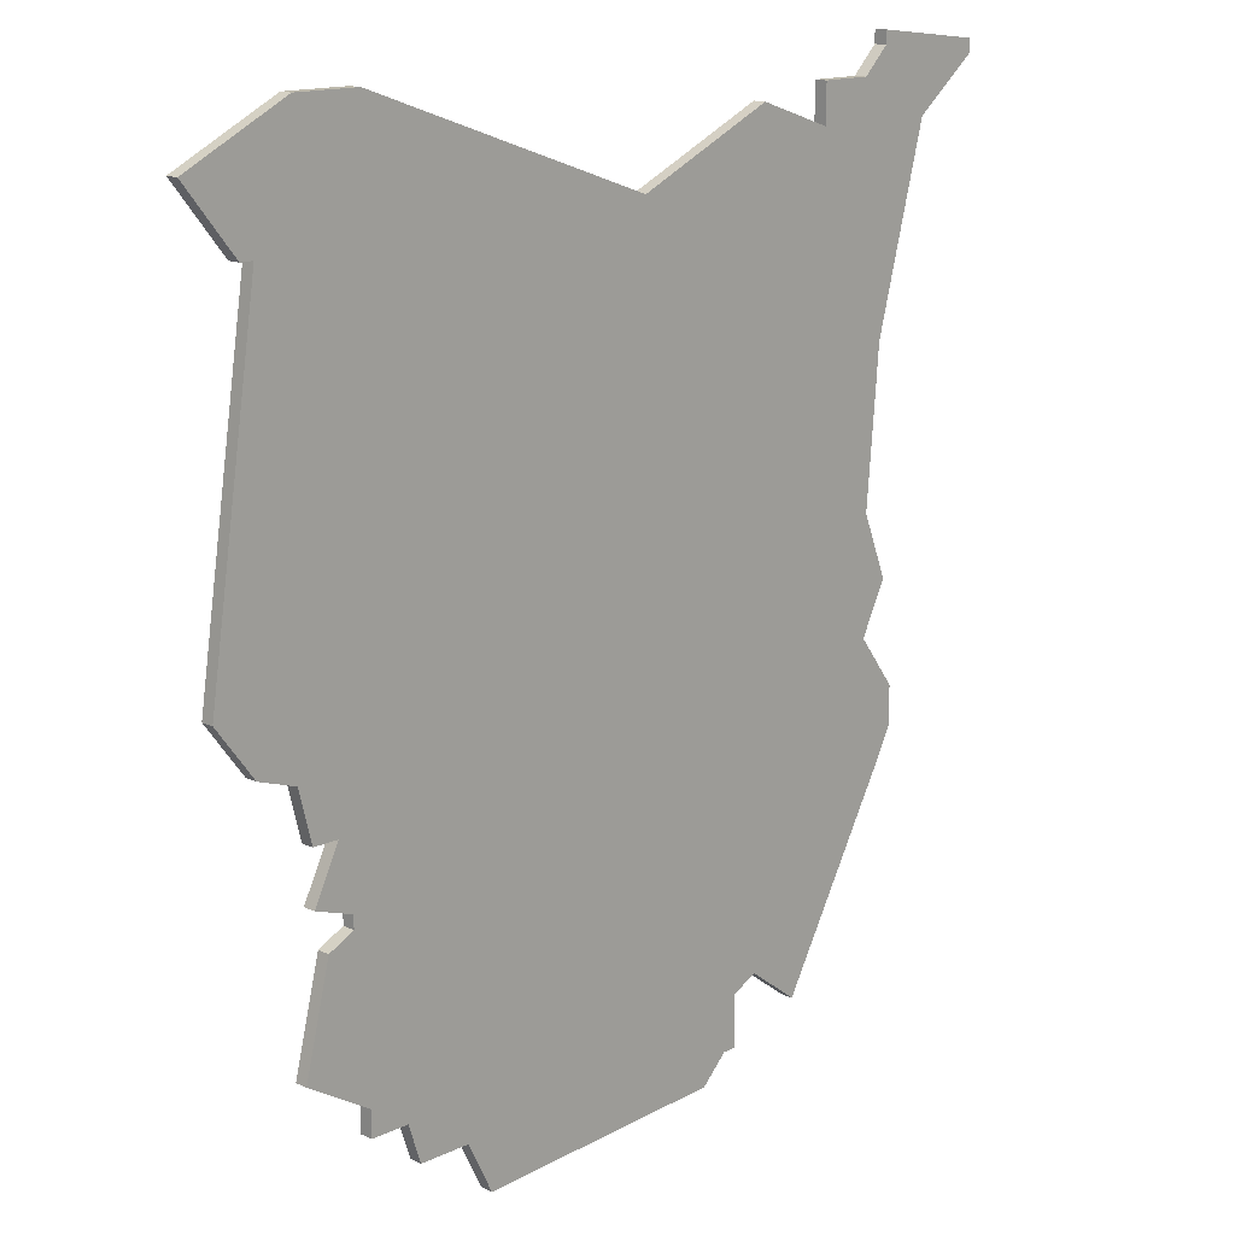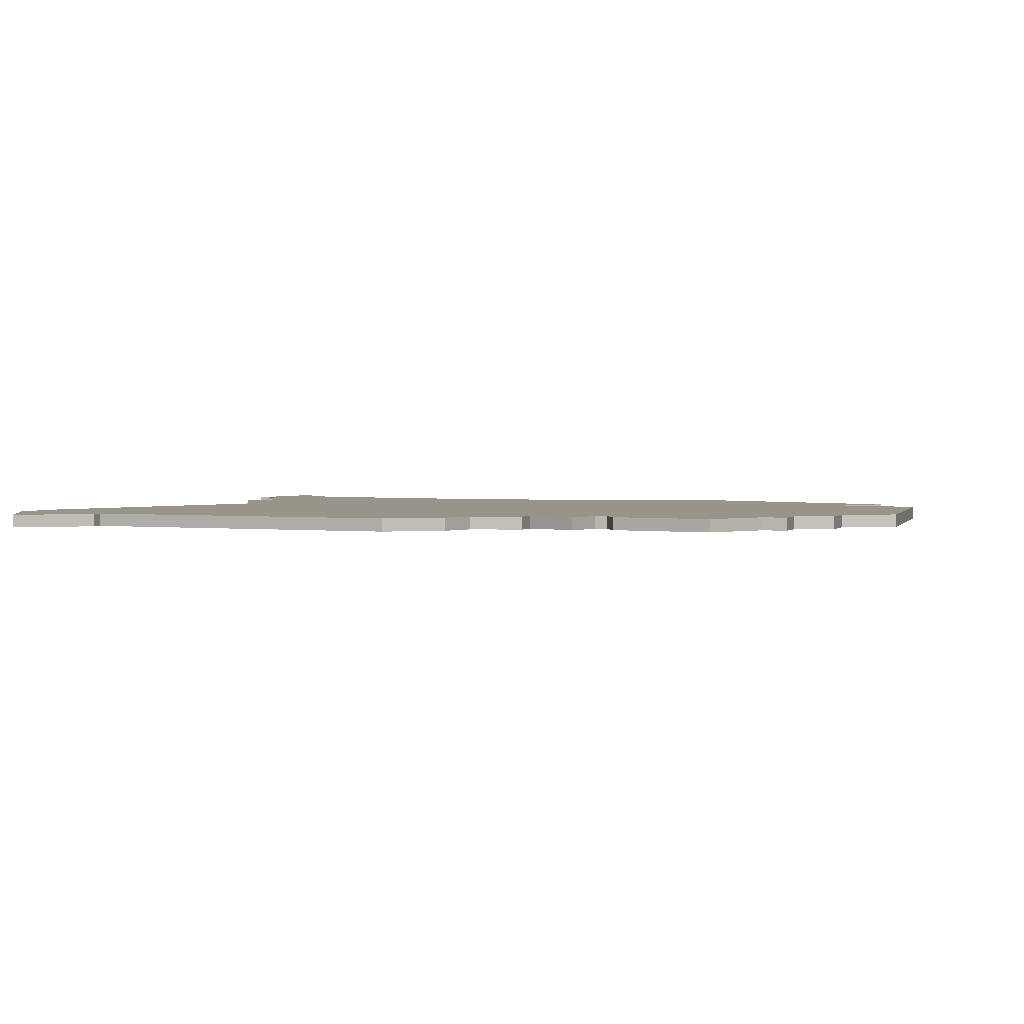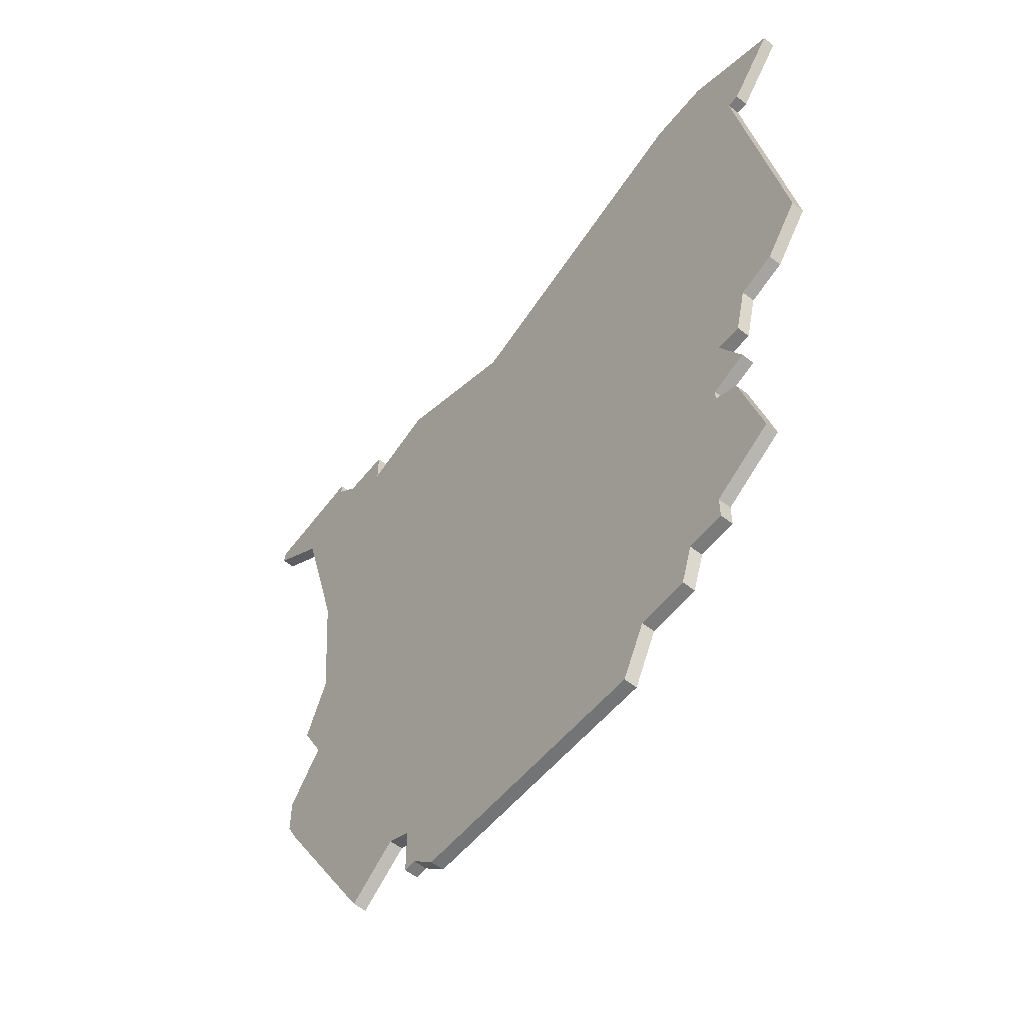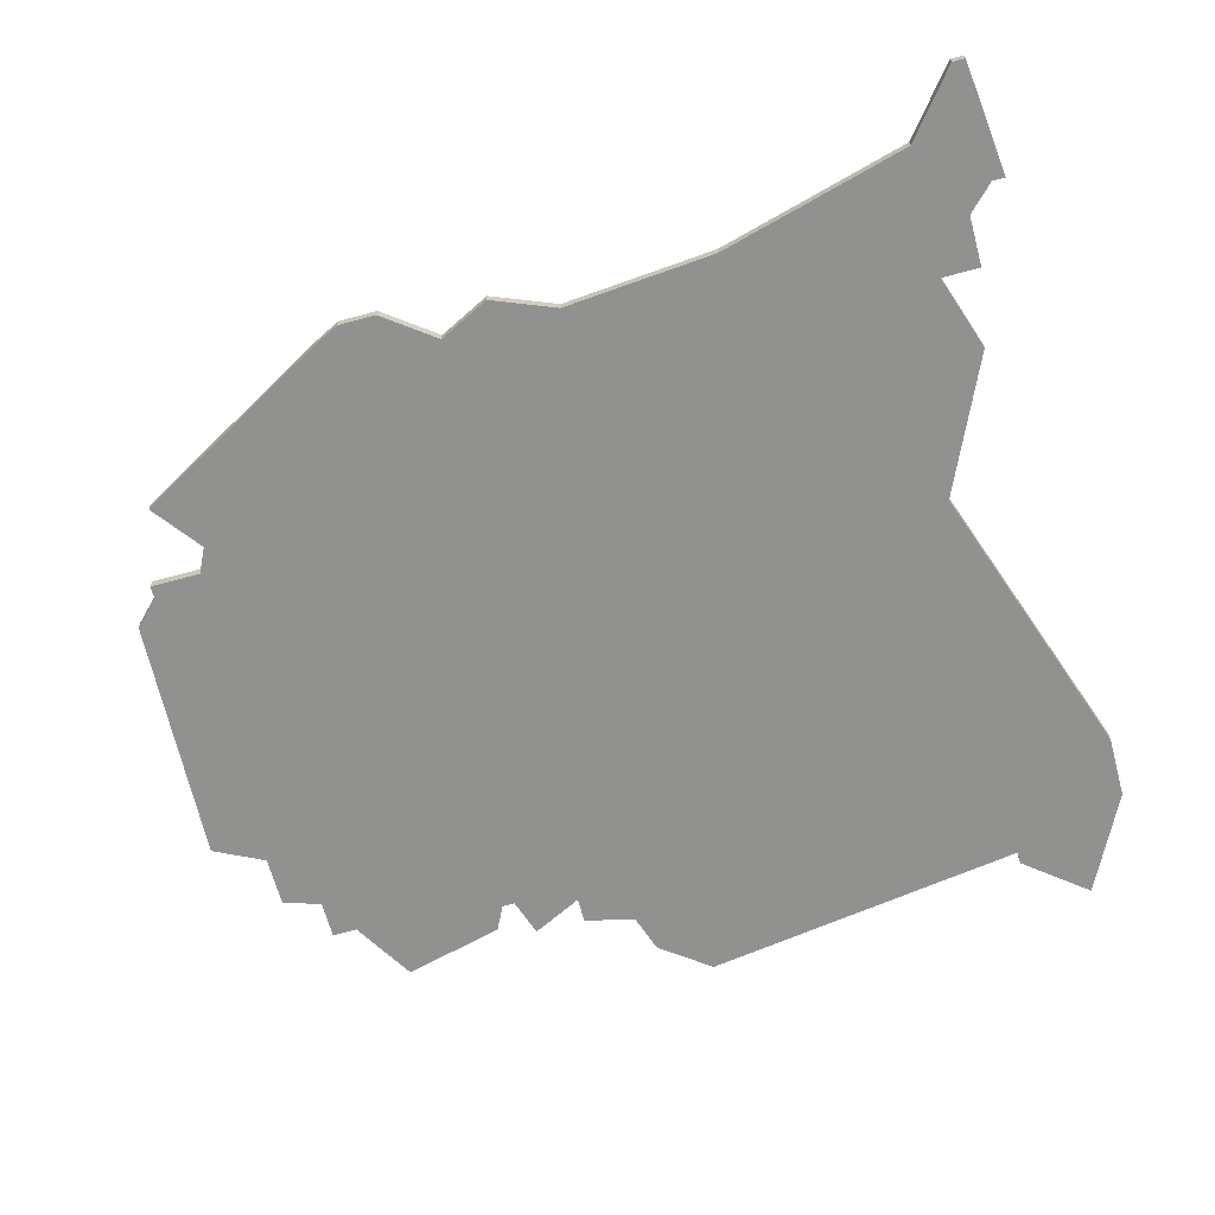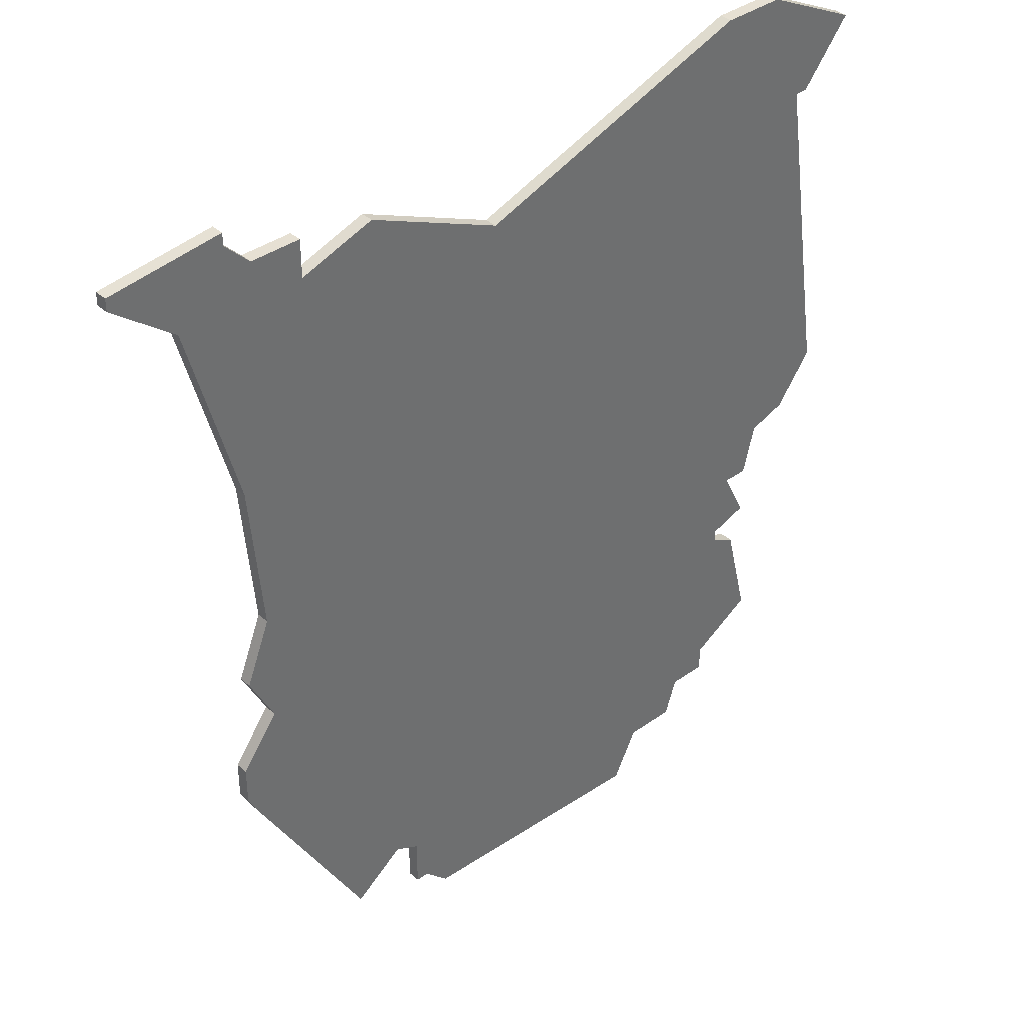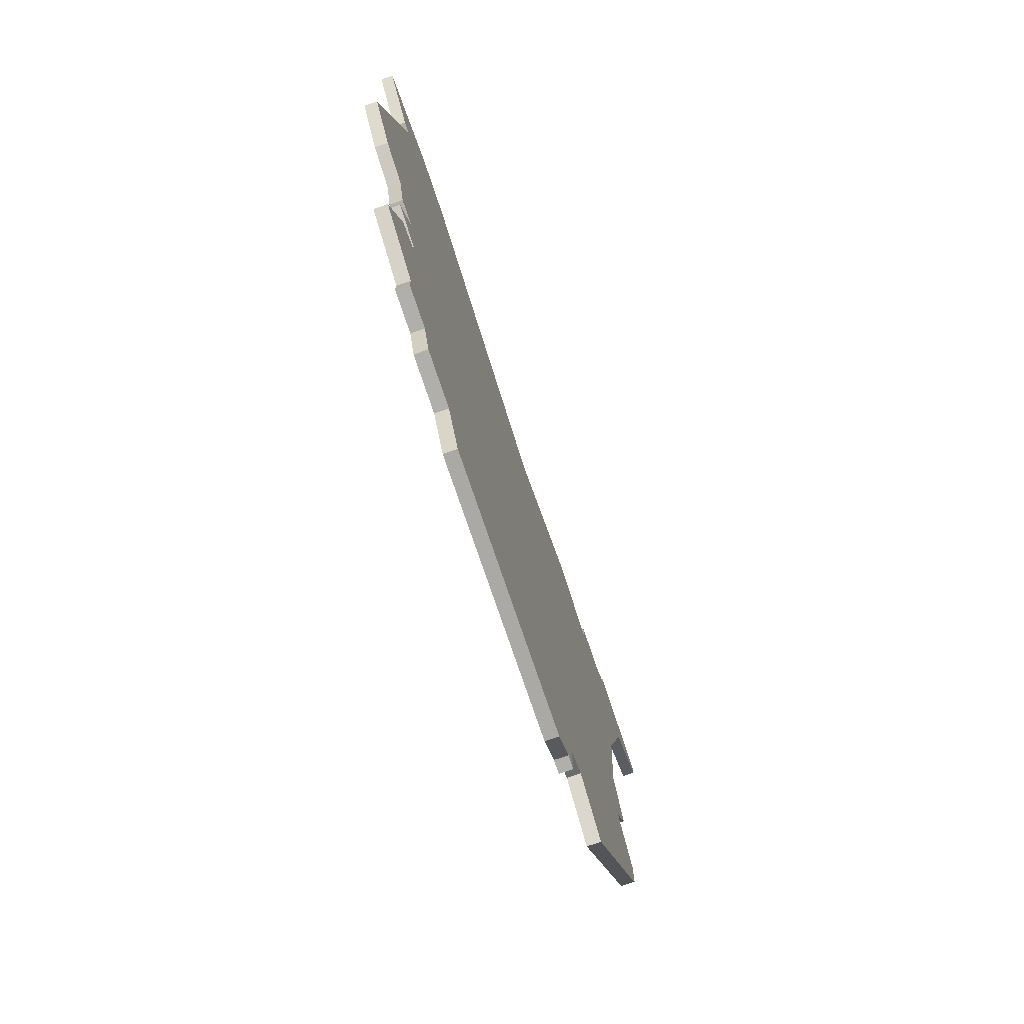
<metadata>
{"format":"obj","ext":"obj","renderer":"f3d","projection":"perspective","resolution":1024,"background":"white","views":[{"elev":15.0,"azim":-45.2,"up":"+Y"},{"elev":1.8,"azim":-72.6,"up":"+Z"},{"elev":-58.5,"azim":-128.6,"up":"+Y"},{"elev":-65.9,"azim":105.2,"up":"+Z"},{"elev":38.4,"azim":138.1,"up":"+Y"},{"elev":-78.2,"azim":-71.3,"up":"+Y"}]}
</metadata>
<code>
v 3873 -363 0
v 3873 -363 1
v 3914 -298 0
v 3914 -298 1
v 3864 -336 0
v 3864 -336 1
v 3864 -355 0
v 3864 -355 1
v 3872 -360 0
v 3872 -360 1
v 3904 -299 0
v 3904 -299 1
v 3904 -359 0
v 3904 -359 1
v 3879 -367 0
v 3879 -367 1
v 3920 -301 0
v 3920 -301 1
v 3862 -305 0
v 3862 -305 1
v 3870 -296 0
v 3870 -296 1
v 3861 -335 0
v 3861 -335 1
v 3861 -305 0
v 3861 -305 1
v 3869 -358 0
v 3869 -358 1
v 3869 -360 0
v 3869 -360 1
v 3902 -364 0
v 3902 -364 1
v 3902 -360 0
v 3902 -360 1
v 3877 -363 0
v 3877 -363 1
v 3910 -298 0
v 3910 -298 1
v 3910 -301 0
v 3910 -301 1
v 3918 -341 0
v 3918 -341 1
v 3918 -344 0
v 3918 -344 1
v 3893 -304 0
v 3893 -304 1
v 3868 -345 0
v 3868 -345 1
v 3868 -346 0
v 3868 -346 1
v 3901 -364 0
v 3901 -364 1
v 3917 -333 0
v 3917 -333 1
v 3917 -346 0
v 3917 -346 1
v 3925 -296 0
v 3925 -296 1
v 3925 -297 0
v 3925 -297 1
v 3867 -340 0
v 3867 -340 1
v 3908 -362 0
v 3908 -362 1
v 3916 -316 0
v 3916 -316 1
v 3916 -295 0
v 3916 -295 1
v 3916 -296 0
v 3916 -296 1
v 3858 -331 0
v 3858 -331 1
v 3866 -347 0
v 3866 -347 1
v 3899 -366 0
v 3899 -366 1
v 3915 -328 0
v 3915 -328 1
v 3915 -337 0
v 3915 -337 1
v 3857 -300 0
v 3857 -300 1
v 3865 -340 0
v 3865 -340 1
v 3865 -344 0
v 3865 -344 1
v 3865 -296 0
v 3865 -296 1
f 27 73 49
f 49 47 33
f 61 47 85
f 27 7 73
f 49 33 35
f 9 35 1
f 27 9 29
f 49 35 9
f 9 27 49
f 47 61 79
f 5 71 19
f 19 25 81
f 87 19 81
f 5 23 71
f 61 83 5
f 45 61 5
f 19 87 21
f 21 45 19
f 77 61 45
f 45 5 19
f 75 15 35
f 33 51 75
f 79 13 33
f 51 33 31
f 79 33 47
f 79 55 13
f 43 55 41
f 55 79 41
f 61 77 79
f 63 13 55
f 53 79 77
f 17 39 3
f 11 39 45
f 3 39 37
f 39 65 45
f 65 77 45
f 57 59 17
f 3 69 17
f 67 57 69
f 17 69 57
f 65 39 17
f 75 35 33
f 50 74 28
f 34 48 50
f 86 48 62
f 74 8 28
f 36 34 50
f 2 36 10
f 30 10 28
f 10 36 50
f 50 28 10
f 80 62 48
f 20 72 6
f 82 26 20
f 82 20 88
f 72 24 6
f 6 84 62
f 6 62 46
f 22 88 20
f 20 46 22
f 46 62 78
f 20 6 46
f 36 16 76
f 76 52 34
f 34 14 80
f 32 34 52
f 48 34 80
f 14 56 80
f 42 56 44
f 42 80 56
f 80 78 62
f 56 14 64
f 78 80 54
f 4 40 18
f 46 40 12
f 38 40 4
f 46 66 40
f 46 78 66
f 18 60 58
f 18 70 4
f 70 58 68
f 58 70 18
f 18 40 66
f 34 36 76
f 68 58 67
f 67 58 57
f 70 68 69
f 69 68 67
f 4 70 3
f 3 70 69
f 38 4 37
f 37 4 3
f 40 38 39
f 39 38 37
f 12 40 11
f 11 40 39
f 46 12 45
f 45 12 11
f 22 46 21
f 21 46 45
f 88 22 87
f 87 22 21
f 82 88 81
f 81 88 87
f 26 82 25
f 25 82 81
f 20 26 19
f 19 26 25
f 72 20 71
f 71 20 19
f 24 72 23
f 23 72 71
f 6 24 5
f 5 24 23
f 84 6 83
f 83 6 5
f 62 84 61
f 61 84 83
f 86 62 85
f 85 62 61
f 48 86 47
f 47 86 85
f 50 48 49
f 49 48 47
f 74 50 73
f 73 50 49
f 8 74 7
f 7 74 73
f 28 8 27
f 27 8 7
f 30 28 29
f 29 28 27
f 10 30 9
f 9 30 29
f 2 10 1
f 1 10 9
f 36 2 35
f 35 2 1
f 16 36 15
f 15 36 35
f 76 16 75
f 75 16 15
f 52 76 51
f 51 76 75
f 32 52 31
f 31 52 51
f 34 32 33
f 33 32 31
f 14 34 13
f 13 34 33
f 64 14 63
f 63 14 13
f 56 64 55
f 55 64 63
f 44 56 43
f 43 56 55
f 42 44 41
f 41 44 43
f 80 42 79
f 79 42 41
f 54 80 53
f 53 80 79
f 78 54 77
f 77 54 53
f 66 78 65
f 65 78 77
f 18 66 17
f 17 66 65
f 58 60 57
f 57 60 59
f 60 18 59
f 59 18 17

</code>
